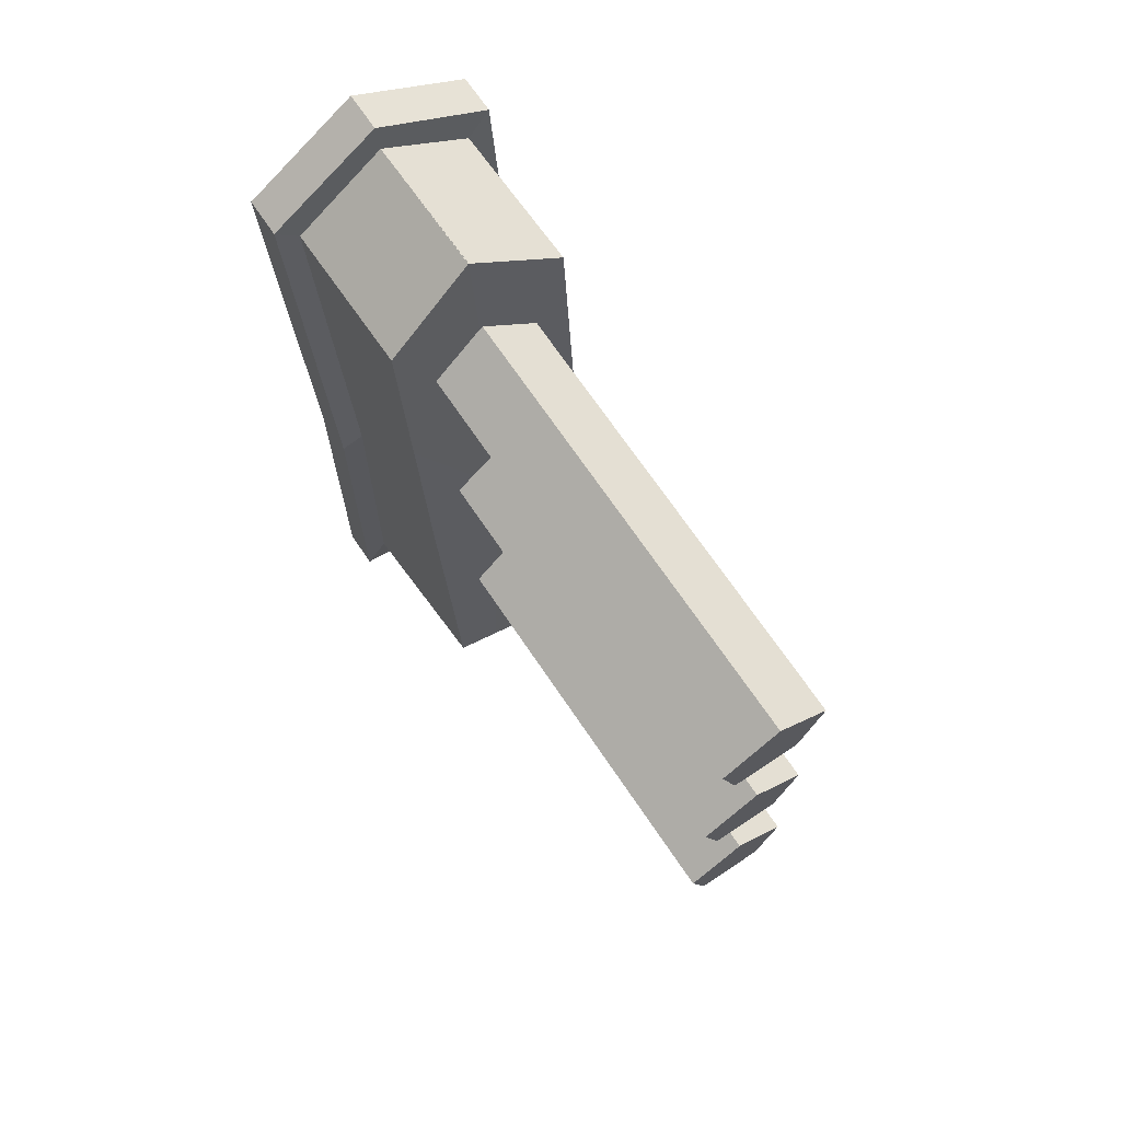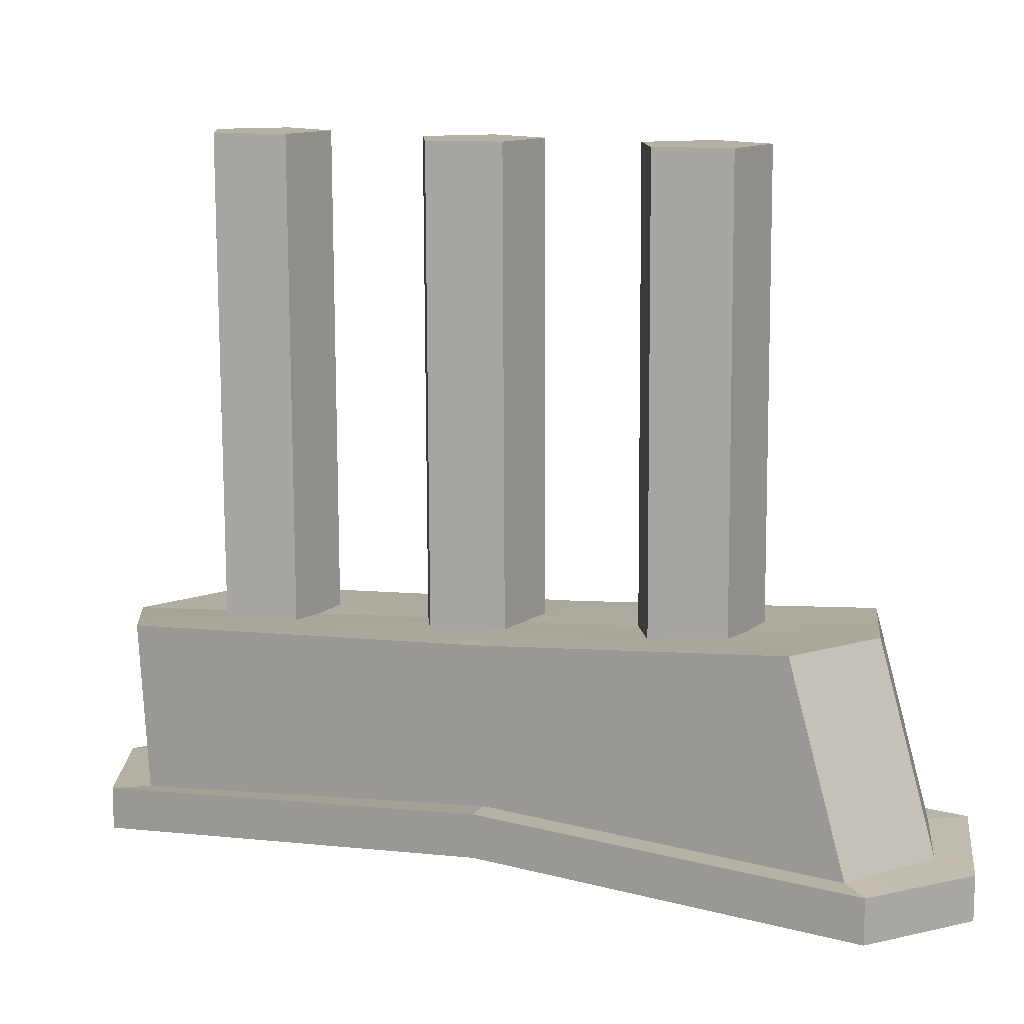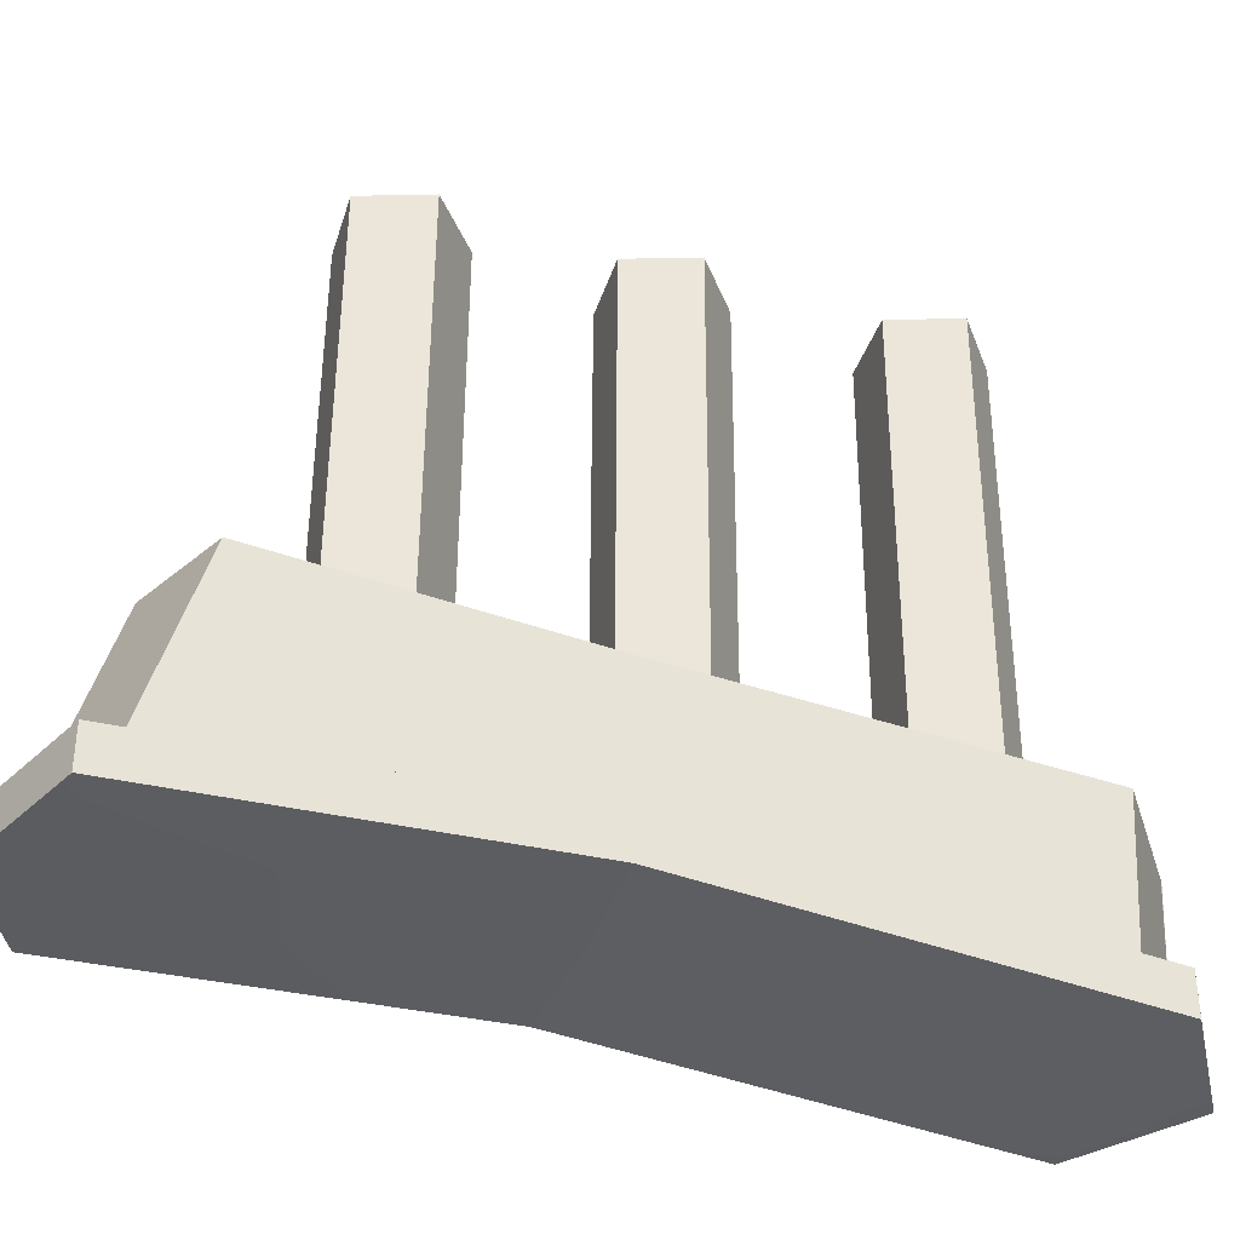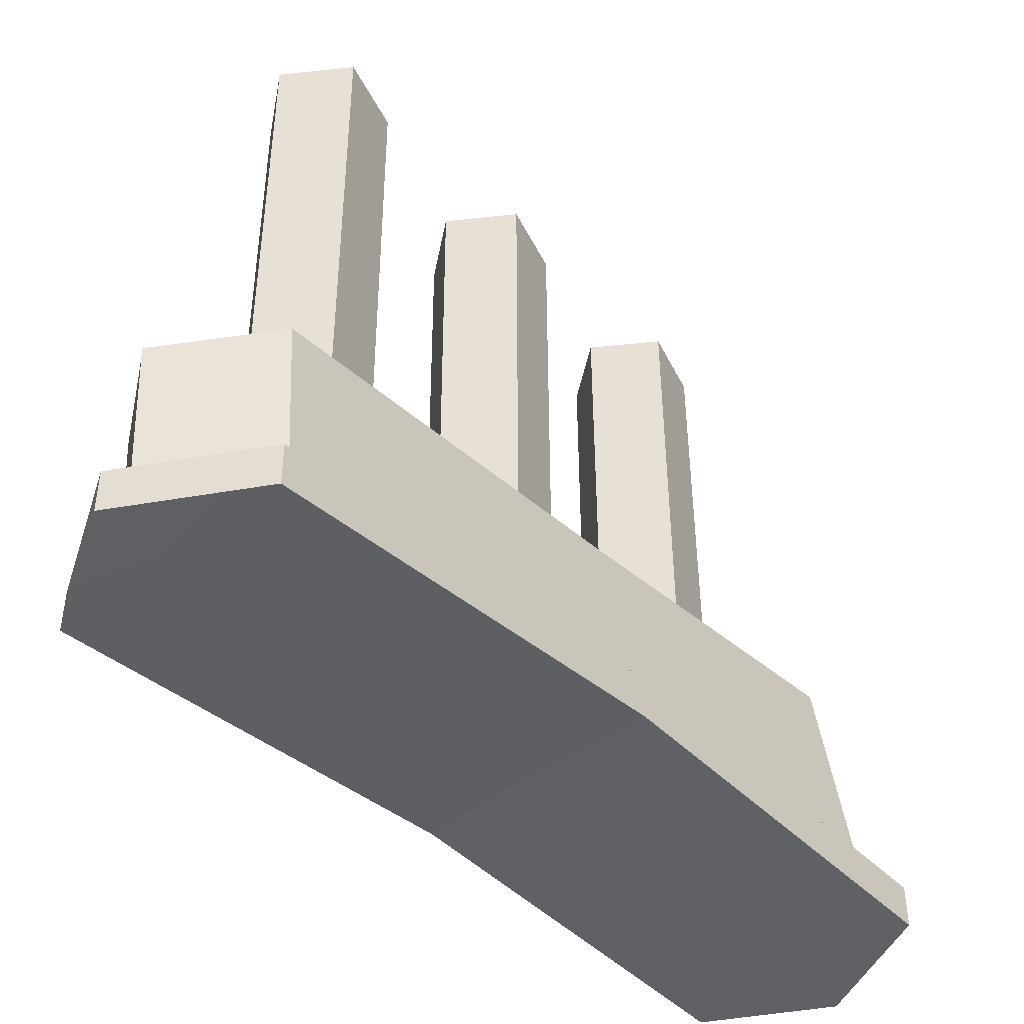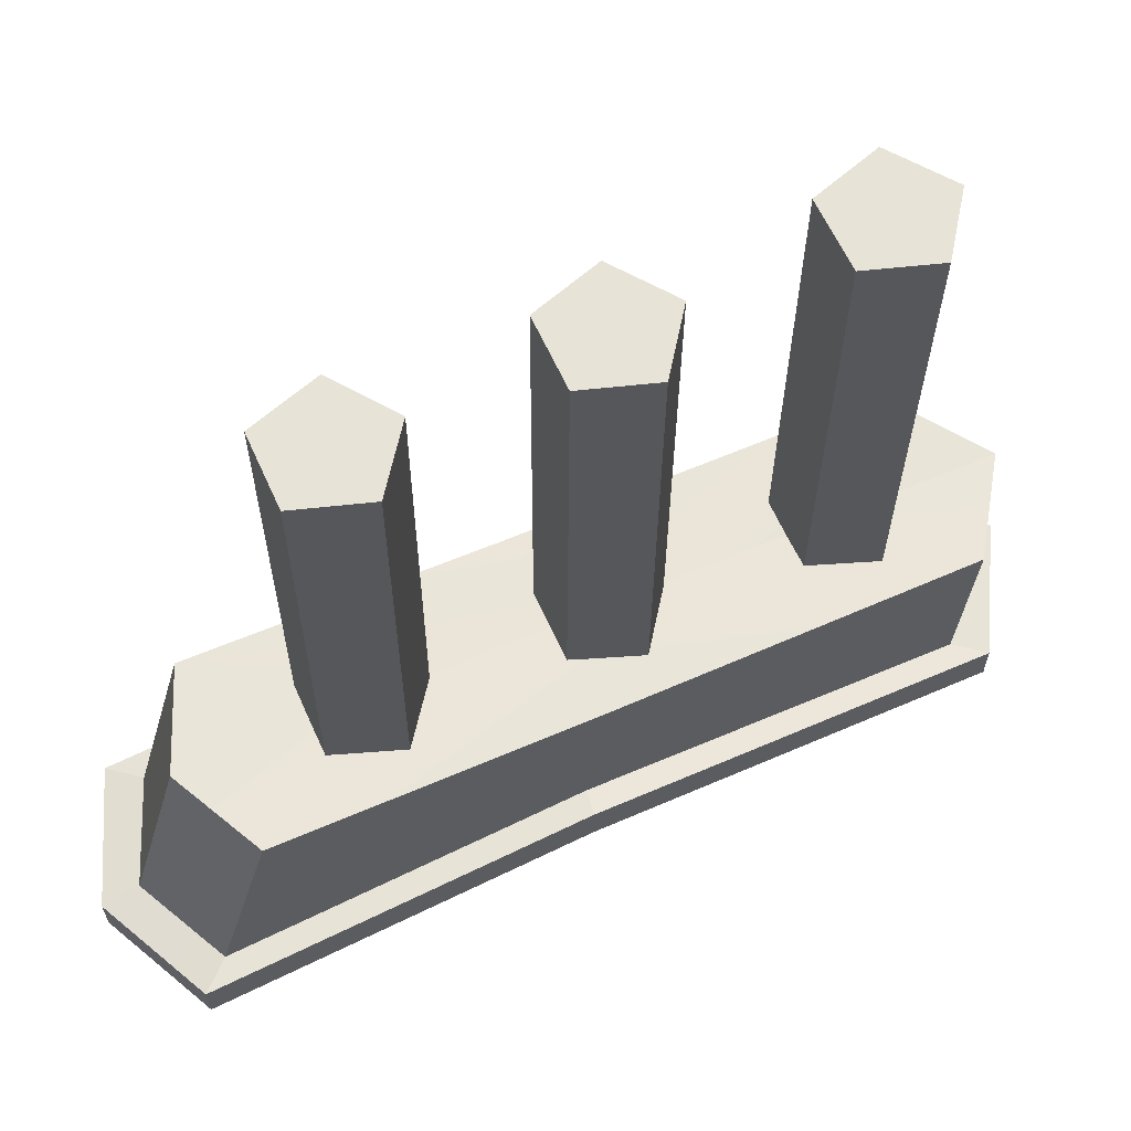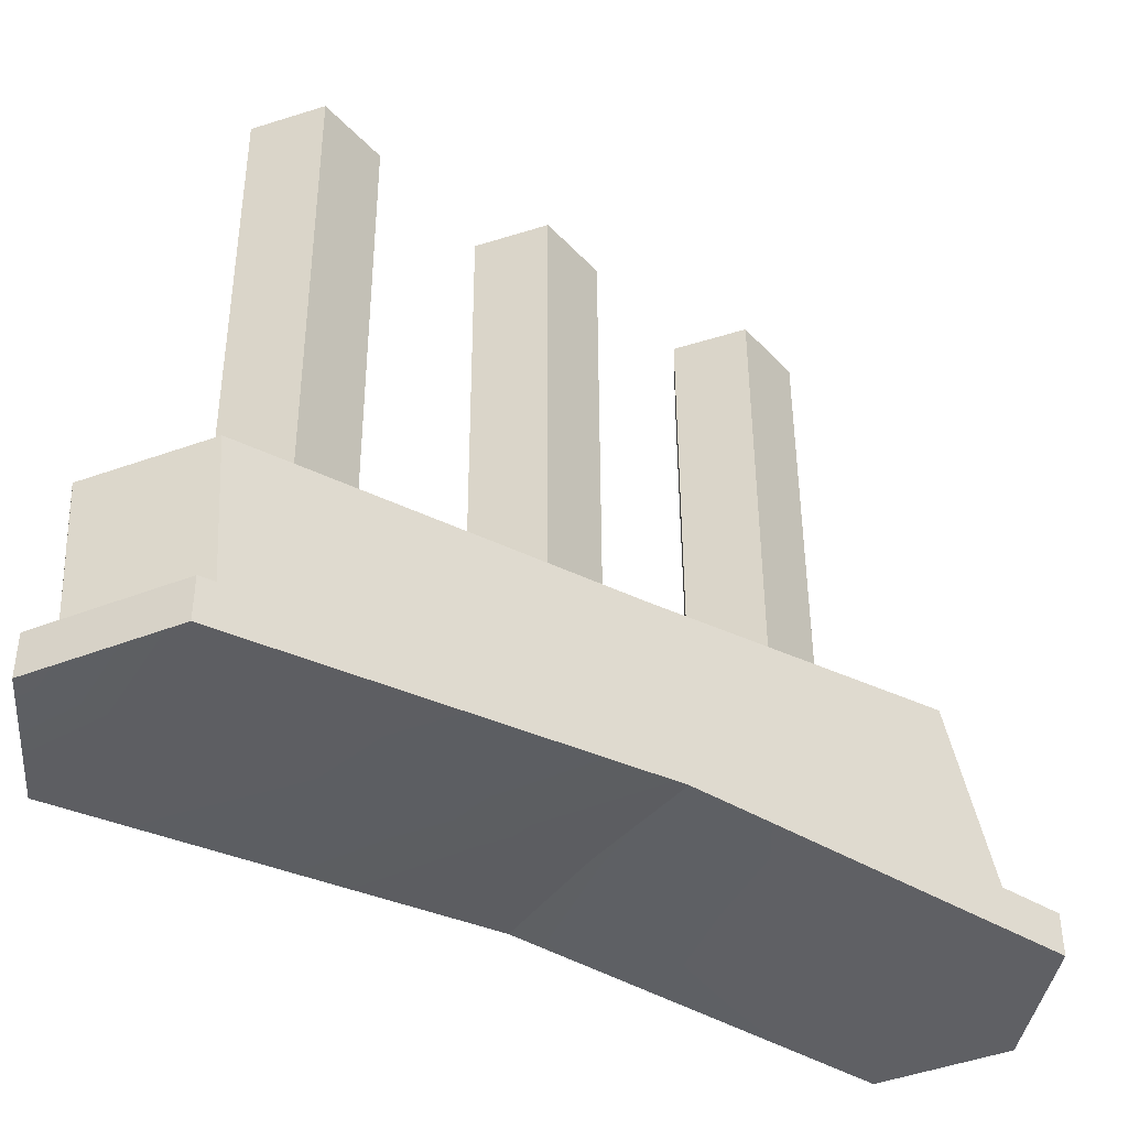
<metadata>
{"format":"obj","ext":"obj","renderer":"f3d","projection":"perspective","resolution":1024,"background":"white","views":[{"elev":69.9,"azim":-34.0,"up":"+Y"},{"elev":12.0,"azim":-59.4,"up":"+Z"},{"elev":-36.5,"azim":71.6,"up":"+Z"},{"elev":-44.9,"azim":-138.7,"up":"+Z"},{"elev":62.3,"azim":63.9,"up":"+Z"},{"elev":-42.0,"azim":-125.1,"up":"+Z"}]}
</metadata>
<code>
g SM_Wep_Sniper_Mil_Stock_01
v -0.01534 0.05969 -0.02194
v 5.543e-05 0.07097 -0.0238
v 8.306e-05 0.003329 -0.01701
v 3.204e-09 -0.05909 -0.01136
v -0.01534 -0.05217 -0.01136
v 0.01534 0.05969 -0.02194
v -8.306e-05 0.003329 -0.01701
v -5.543e-05 0.07097 -0.0238
v 3.204e-09 -0.05909 -0.01136
v 0.01534 -0.05217 -0.01136
v -0.01534 0.05969 -0.02194
v -0.01534 -0.004085 -0.04076
v -0.01534 0.05794 -0.04817
v -0.01534 -0.002752 -0.01661
v -0.01534 -0.06118 -0.04176
v -0.01534 -0.05217 -0.01136
v 5.543e-05 0.07097 -0.0238
v -0.01534 0.05969 -0.02194
v -0.01534 0.05794 -0.04817
v 3.204e-09 0.06964 -0.04772
v -0.01926 0.06253 -0.04817
v -0.01926 -0.004813 -0.0474
v -0.01926 0.06253 -0.05481
v -0.01926 -0.004816 -0.04076
v -0.01926 -0.06579 -0.0484
v -0.01926 -0.06579 -0.04176
v -0.01926 -0.06579 -0.04176
v 3.204e-09 -0.07409 -0.04315
v 3.204e-09 -0.07409 -0.04979
v -0.01926 -0.06579 -0.0484
v 3.204e-09 0.07409 -0.04864
v -0.01926 0.06253 -0.04817
v -0.01926 0.06253 -0.05481
v 3.204e-09 0.07409 -0.05528
v -0.01534 0.05794 -0.04817
v -0.01534 -0.004085 -0.04076
v -0.01926 -0.004816 -0.04076
v -0.01926 0.06253 -0.04817
v 3.204e-09 -0.004083 -0.0474
v -0.01926 0.06253 -0.05481
v -0.01926 -0.004813 -0.0474
v 3.204e-09 0.05794 -0.05481
v 3.204e-09 0.07409 -0.05528
v 3.204e-09 0.06964 -0.04772
v -0.01534 0.05794 -0.04817
v -0.01926 0.06253 -0.04817
v 3.204e-09 0.07409 -0.04864
v -0.01534 -0.004085 -0.04076
v -0.01534 -0.06118 -0.04176
v -0.01926 -0.06579 -0.04176
v -0.01926 -0.004816 -0.04076
v 3.204e-09 -0.06118 -0.0484
v 3.204e-09 -0.004083 -0.0474
v -0.01926 -0.004813 -0.0474
v -0.01926 -0.06579 -0.0484
v 3.204e-09 -0.07409 -0.04979
v 0.01926 -0.06579 -0.0484
v -0.01534 -0.06118 -0.04176
v -0.01534 -0.05217 -0.01136
v 3.204e-09 -0.05909 -0.01136
v 3.204e-09 -0.0681 -0.04176
v -0.01926 -0.06579 -0.04176
v -0.01534 -0.06118 -0.04176
v 3.204e-09 -0.0681 -0.04176
v 3.204e-09 -0.07409 -0.04315
v 0.01926 -0.06579 -0.04176
v 0.01534 -0.06118 -0.04176
v -0.01534 -0.002752 -0.01661
v -0.01534 0.05969 -0.02194
v 8.306e-05 0.003329 -0.01701
v -0.01534 -0.05217 -0.01136
v 0.01534 0.05969 -0.02194
v 0.01534 0.05794 -0.04817
v 0.01534 -0.004085 -0.04076
v 0.01534 -0.002752 -0.01661
v 0.01534 -0.06118 -0.04176
v 0.01534 -0.05217 -0.01136
v -5.543e-05 0.07097 -0.0238
v 3.204e-09 0.06964 -0.04772
v 0.01534 0.05794 -0.04817
v 0.01534 0.05969 -0.02194
v 0.01926 0.06253 -0.04817
v 0.01926 0.06253 -0.05481
v 0.01926 -0.004813 -0.0474
v 0.01926 -0.004816 -0.04076
v 0.01926 -0.06579 -0.0484
v 0.01926 -0.06579 -0.04176
v 0.01926 -0.06579 -0.04176
v 0.01926 -0.06579 -0.0484
v 3.204e-09 -0.07409 -0.04979
v 3.204e-09 -0.07409 -0.04315
v 3.204e-09 0.07409 -0.04864
v 3.204e-09 0.07409 -0.05528
v 0.01926 0.06253 -0.05481
v 0.01926 0.06253 -0.04817
v 0.01534 0.05794 -0.04817
v 0.01926 0.06253 -0.04817
v 0.01926 -0.004816 -0.04076
v 0.01534 -0.004085 -0.04076
v 3.204e-09 -0.004083 -0.0474
v 0.01926 -0.004813 -0.0474
v 0.01926 0.06253 -0.05481
v 3.204e-09 0.05794 -0.05481
v 3.204e-09 0.07409 -0.05528
v 3.204e-09 0.06964 -0.04772
v 3.204e-09 0.07409 -0.04864
v 0.01926 0.06253 -0.04817
v 0.01534 0.05794 -0.04817
v 0.01534 -0.004085 -0.04076
v 0.01926 -0.004816 -0.04076
v 0.01926 -0.06579 -0.04176
v 0.01534 -0.06118 -0.04176
v 3.204e-09 -0.06118 -0.0484
v 0.01926 -0.06579 -0.0484
v 0.01926 -0.004813 -0.0474
v 3.204e-09 -0.004083 -0.0474
v 0.01534 -0.06118 -0.04176
v 3.204e-09 -0.0681 -0.04176
v 3.204e-09 -0.05909 -0.01136
v 0.01534 -0.05217 -0.01136
v 0.01534 -0.002752 -0.01661
v -8.306e-05 0.003329 -0.01701
v 0.01534 0.05969 -0.02194
v 0.01534 -0.05217 -0.01136
v 0.005667 0.03561 0.05503
v 0.005667 0.03525 -0.02324
v -0.005801 0.03562 -0.02325
v -0.005801 0.03598 0.05503
v -0.005801 0.03598 0.05503
v -0.005801 0.03562 -0.02325
v -0.008991 0.04664 -0.02357
v -0.008991 0.047 0.05502
v -0.008991 0.047 0.05502
v -0.008991 0.04664 -0.02357
v 0.000505 0.05308 -0.02376
v 0.000505 0.05344 0.05502
v 0.000505 0.05344 0.05502
v 0.000505 0.05308 -0.02376
v 0.009564 0.04604 -0.02355
v 0.009564 0.0464 0.05502
v 0.009564 0.0464 0.05502
v 0.009564 0.04604 -0.02355
v 0.005667 0.03525 -0.02324
v 0.005667 0.03561 0.05503
v 0.005667 -0.002223 0.05503
v 0.005667 -0.002585 -0.02324
v -0.005801 -0.002213 -0.02325
v -0.005801 -0.001852 0.05503
v -0.005801 -0.001852 0.05503
v -0.005801 -0.002213 -0.02325
v -0.008991 0.008807 -0.02357
v -0.008991 0.009168 0.05502
v -0.008991 0.009168 0.05502
v -0.008991 0.008807 -0.02357
v 0.000505 0.01525 -0.02376
v 0.000505 0.01561 0.05502
v 0.000505 0.01561 0.05502
v 0.000505 0.01525 -0.02376
v 0.009564 0.008205 -0.02355
v 0.009564 0.008567 0.05502
v 0.009564 0.008567 0.05502
v 0.009564 0.008205 -0.02355
v 0.005667 -0.002585 -0.02324
v 0.005667 -0.002223 0.05503
v 0.005667 -0.03863 0.05528
v 0.005667 -0.03899 -0.01601
v -0.005801 -0.03862 -0.01602
v -0.005801 -0.03826 0.05528
v -0.005801 -0.03826 0.05528
v -0.005801 -0.03862 -0.01602
v -0.008991 -0.0276 -0.01634
v -0.008991 -0.02724 0.05526
v -0.008991 -0.02724 0.05526
v -0.008991 -0.0276 -0.01634
v 0.000505 -0.02116 -0.01653
v 0.000505 -0.0208 0.05526
v 0.000505 -0.0208 0.05526
v 0.000505 -0.02116 -0.01653
v 0.009564 -0.0282 -0.01633
v 0.009564 -0.02784 0.05528
v 0.009564 -0.02784 0.05528
v 0.009564 -0.0282 -0.01633
v 0.005667 -0.03899 -0.01601
v 0.005667 -0.03863 0.05528
v -0.005801 0.03598 0.05503
v 0.0001888 0.04369 0.05503
v 0.005667 0.03561 0.05503
v -0.008991 0.047 0.05502
v 0.009564 0.0464 0.05502
v 0.000505 0.05344 0.05502
v -0.005801 -0.001852 0.05503
v 0.0001888 0.005853 0.05503
v 0.005667 -0.002223 0.05503
v -0.008991 0.009168 0.05502
v 0.009564 0.008567 0.05502
v 0.000505 0.01561 0.05502
v -0.005801 -0.03826 0.05528
v 0.0001888 -0.03055 0.05528
v 0.005667 -0.03863 0.05528
v -0.008991 -0.02724 0.05526
v 0.009564 -0.02784 0.05528
v 0.000505 -0.0208 0.05526
g SM_Wep_Sniper_Mil_Stock_01_0
f 3 2 1
f 3 5 4
f 8 7 6
f 10 7 9
f 13 12 11
f 12 14 11
f 12 15 14
f 15 16 14
f 19 18 17
f 20 19 17
f 23 22 21
f 22 24 21
f 22 25 24
f 25 26 24
f 29 28 27
f 30 29 27
f 33 32 31
f 34 33 31
f 37 36 35
f 38 37 35
f 41 40 39
f 40 42 39
f 40 43 42
f 46 45 44
f 47 46 44
f 50 49 48
f 51 50 48
f 54 53 52
f 55 54 52
f 56 55 52
f 57 56 52
f 60 59 58
f 61 60 58
f 64 63 62
f 65 64 62
f 64 65 66
f 67 64 66
f 70 69 68
f 70 68 71
f 74 73 72
f 75 74 72
f 76 74 75
f 77 76 75
f 80 79 78
f 81 80 78
f 84 83 82
f 85 84 82
f 86 84 85
f 87 86 85
f 90 89 88
f 91 90 88
f 94 93 92
f 95 94 92
f 98 97 96
f 99 98 96
f 102 101 100
f 103 102 100
f 104 102 103
f 107 106 105
f 108 107 105
f 111 110 109
f 112 111 109
f 115 114 113
f 116 115 113
f 119 118 117
f 120 119 117
f 123 122 121
f 121 122 124
f 127 126 125
f 128 127 125
f 131 130 129
f 132 131 129
f 135 134 133
f 136 135 133
f 139 138 137
f 140 139 137
f 143 142 141
f 144 143 141
f 147 146 145
f 148 147 145
f 151 150 149
f 152 151 149
f 155 154 153
f 156 155 153
f 159 158 157
f 160 159 157
f 163 162 161
f 164 163 161
f 167 166 165
f 168 167 165
f 171 170 169
f 172 171 169
f 175 174 173
f 176 175 173
f 179 178 177
f 180 179 177
f 183 182 181
f 184 183 181
f 187 186 185
f 185 186 188
f 189 186 187
f 188 186 190
f 190 186 189
f 193 192 191
f 191 192 194
f 195 192 193
f 194 192 196
f 196 192 195
f 199 198 197
f 197 198 200
f 201 198 199
f 200 198 202
f 202 198 201

</code>
